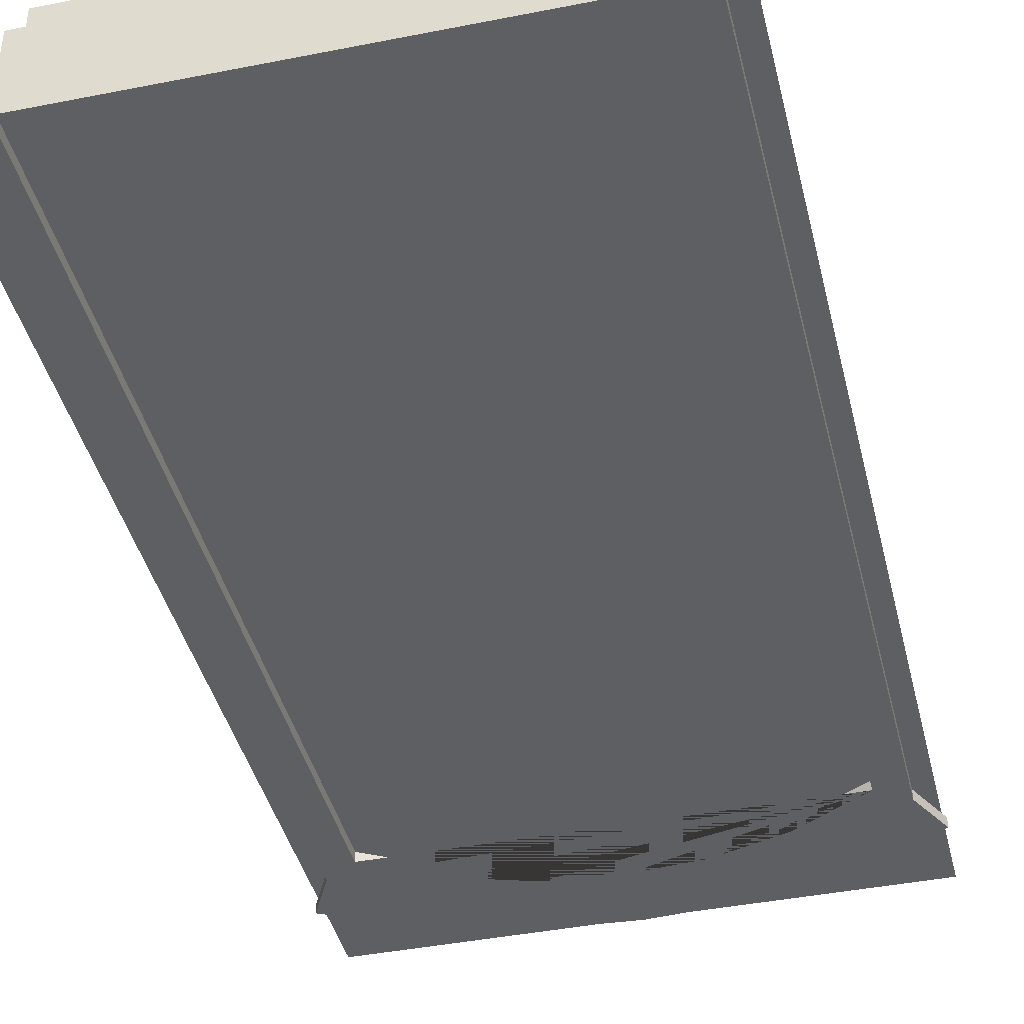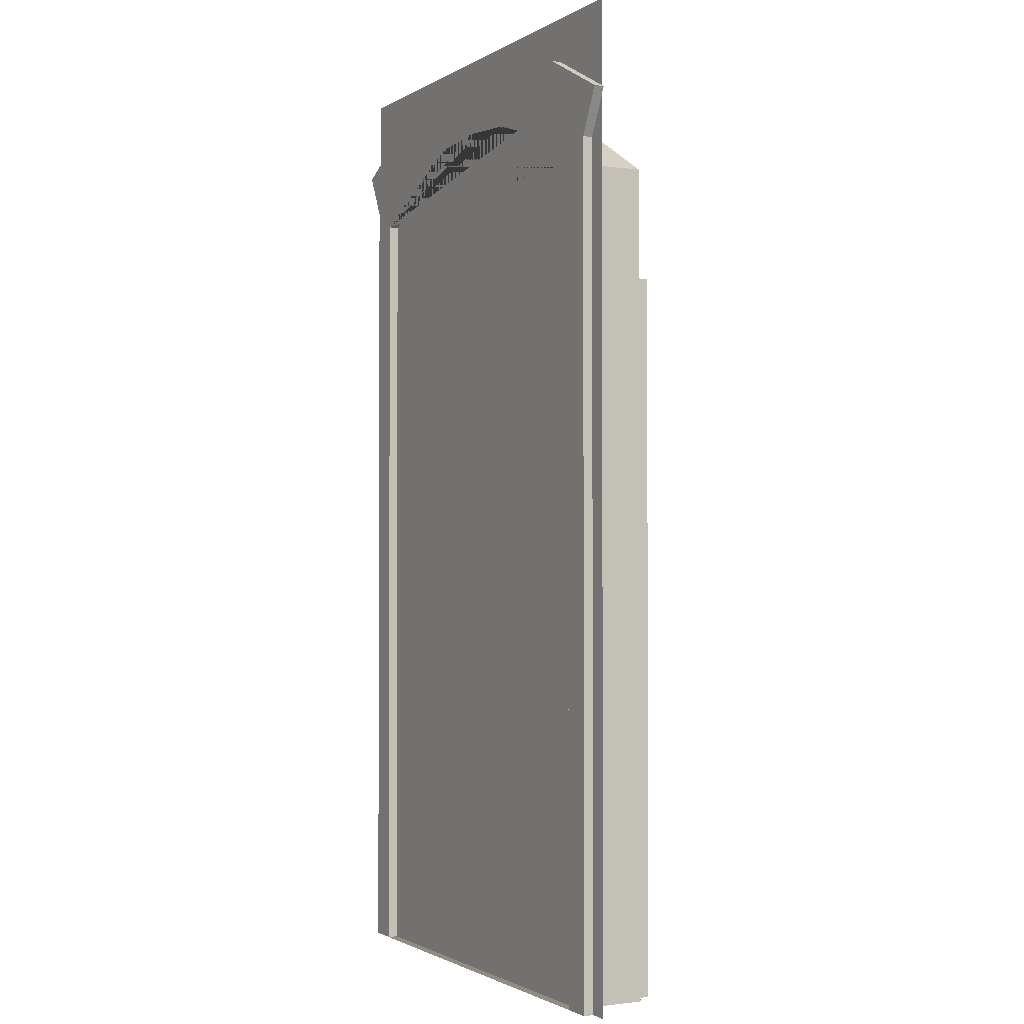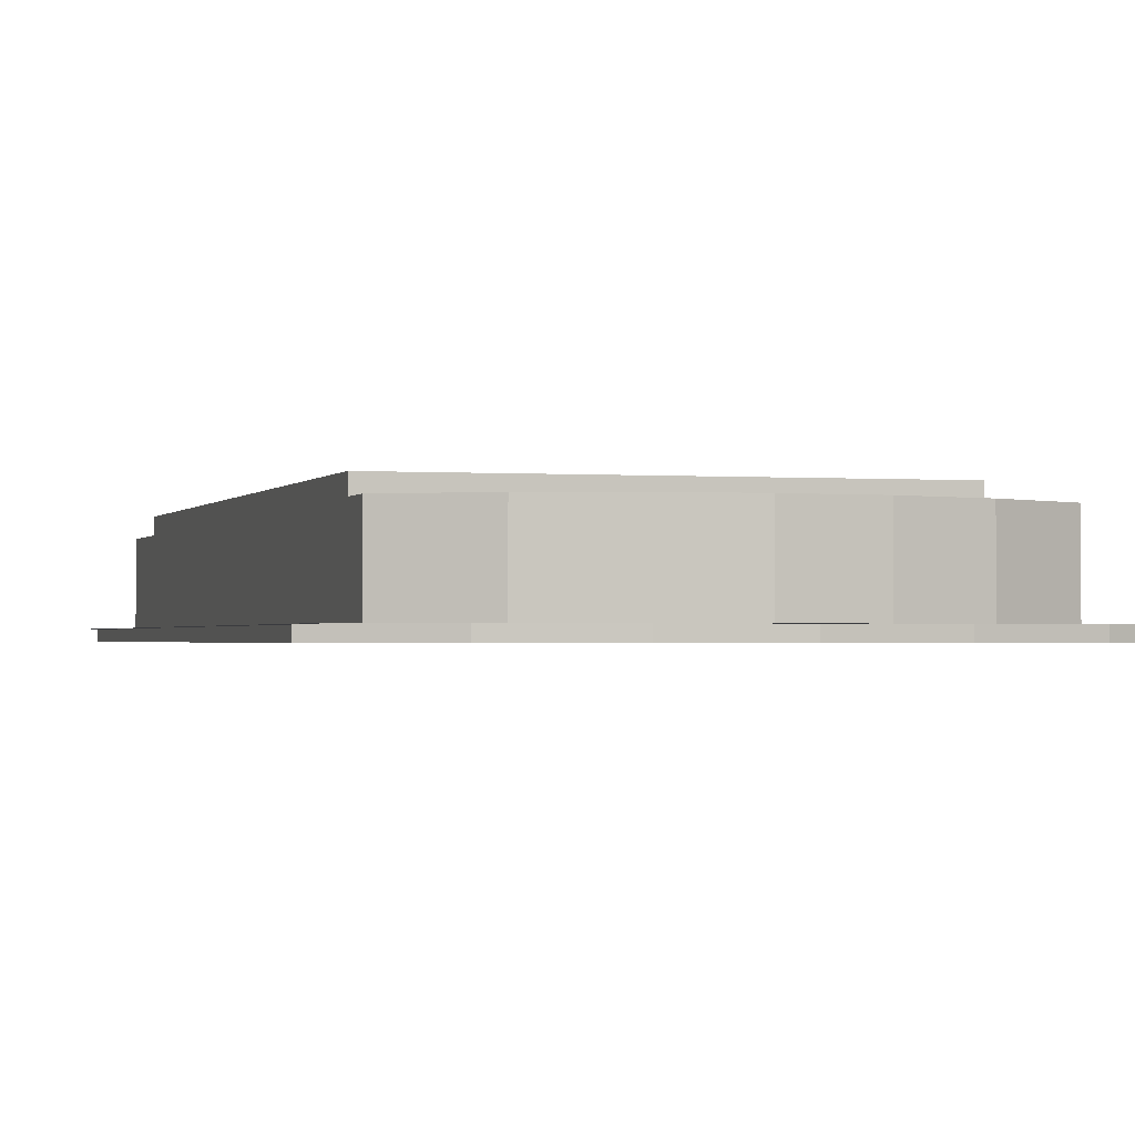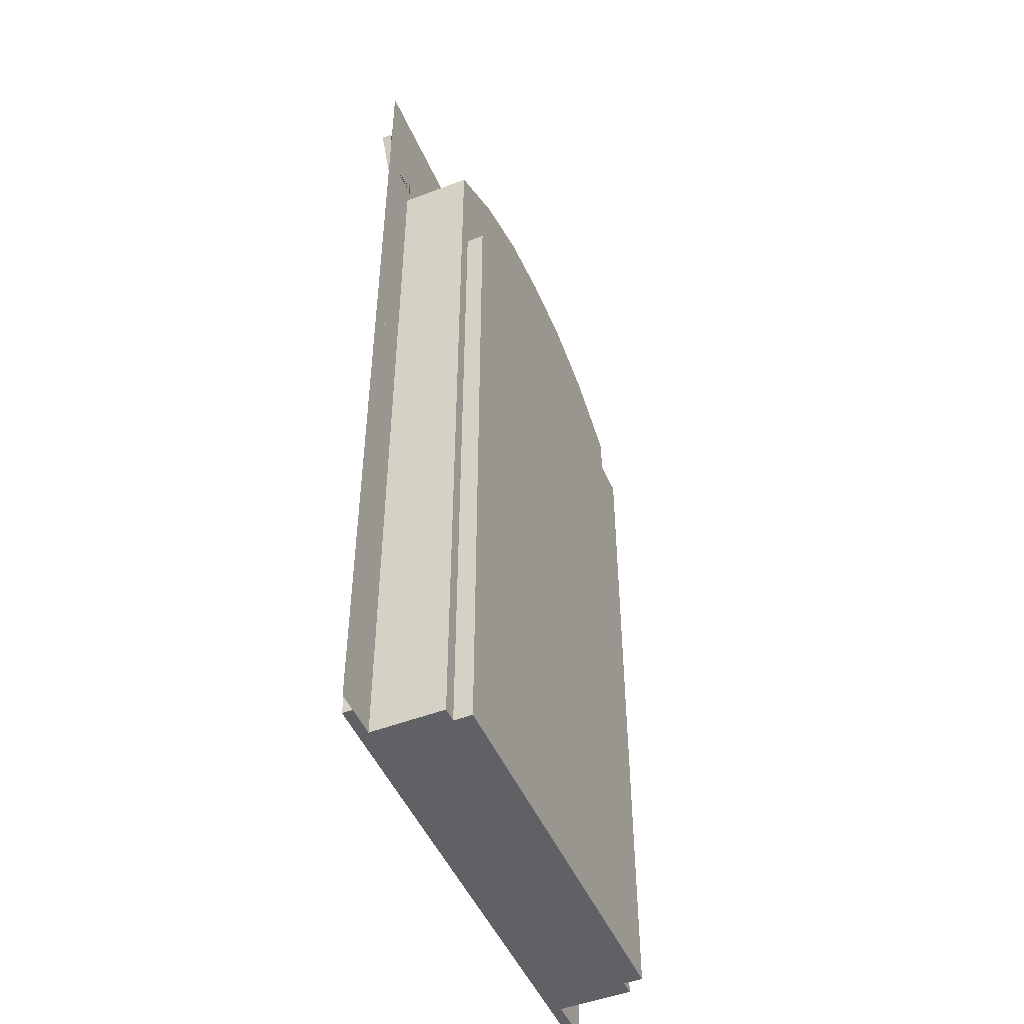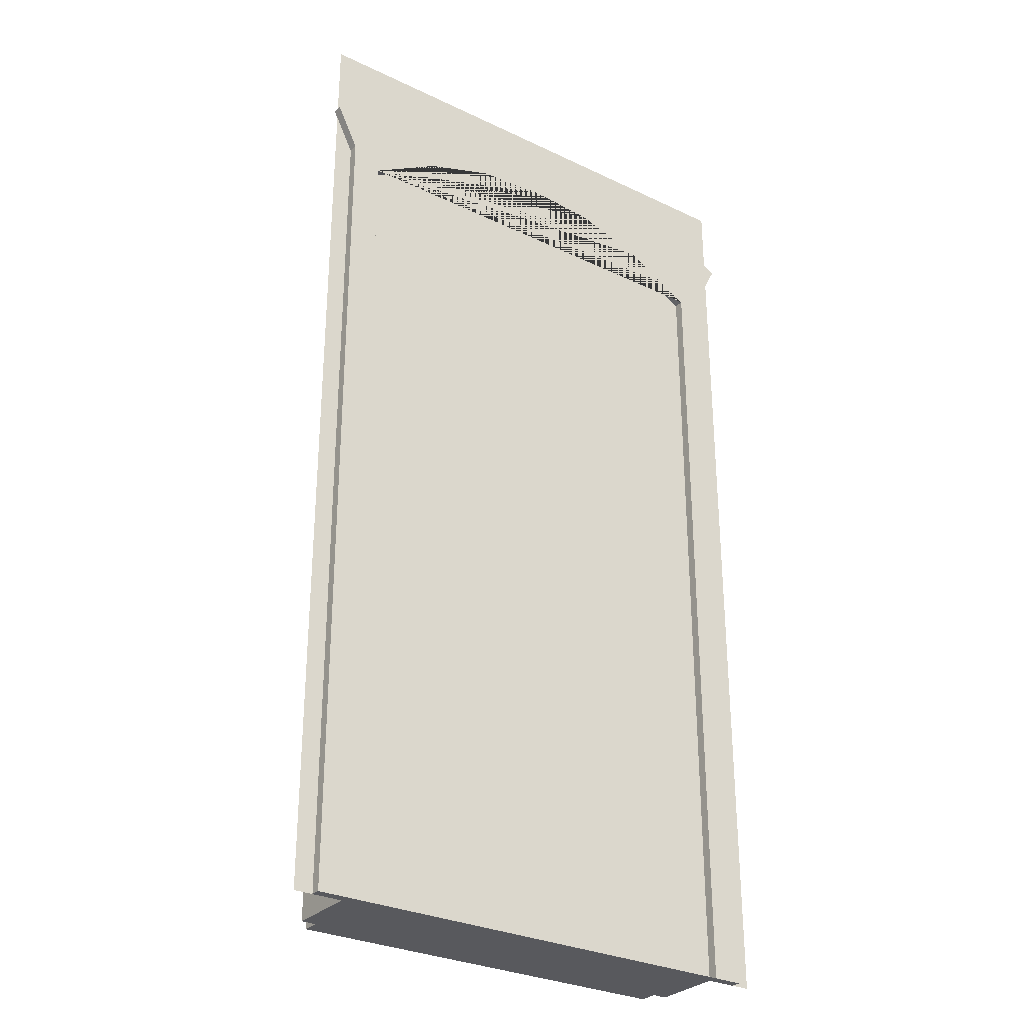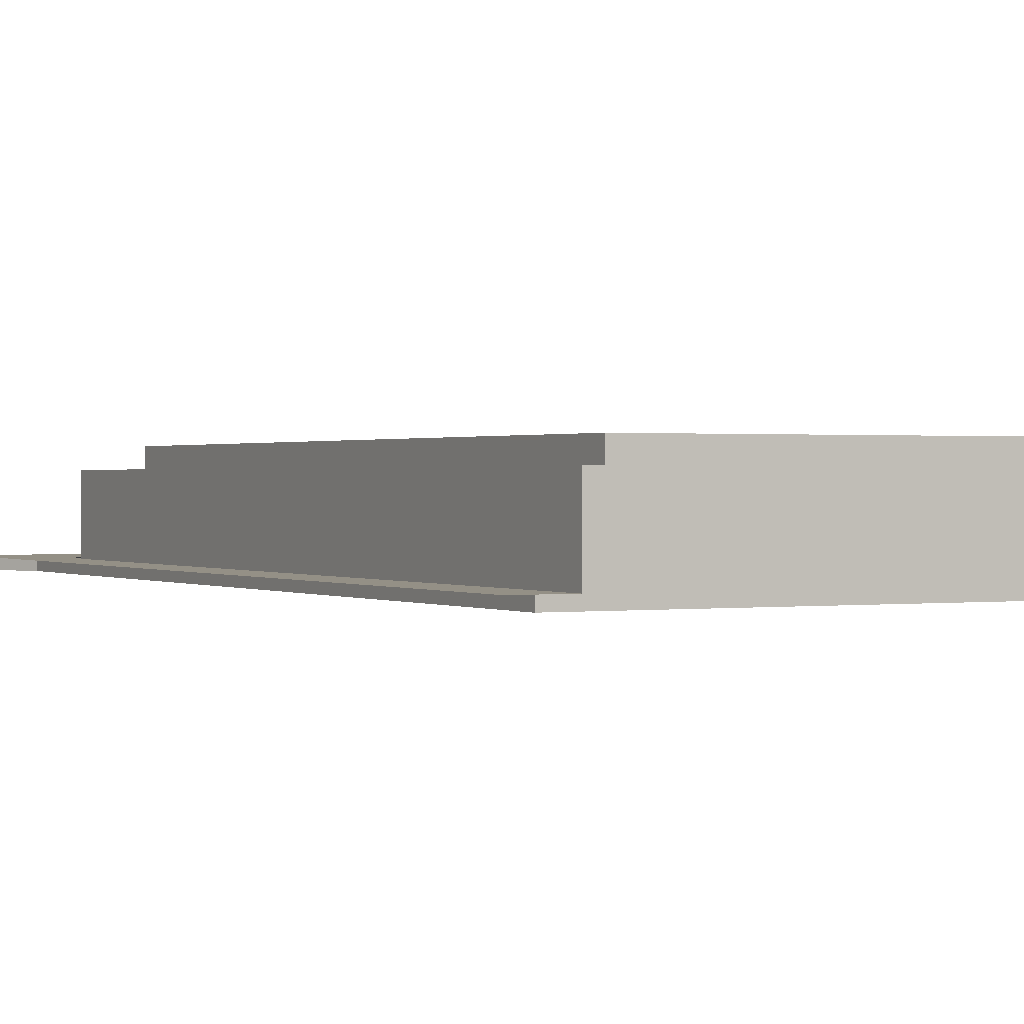
<metadata>
{"format":"obj","ext":"obj","renderer":"f3d","projection":"perspective","resolution":1024,"background":"white","views":[{"elev":-41.4,"azim":13.5,"up":"+Z"},{"elev":-1.5,"azim":-117.6,"up":"+Y"},{"elev":-1.3,"azim":163.9,"up":"+Z"},{"elev":-48.9,"azim":-66.9,"up":"+Y"},{"elev":-29.8,"azim":145.0,"up":"+Y"},{"elev":0.6,"azim":-27.8,"up":"+Z"}]}
</metadata>
<code>
o source.002_Cube.020
v -0.5116 0 0
v -0.5116 1.904 0
v 0.5116 0 0
v 0.5116 1.904 0
f 1 2 4 3
o target_door_01_Cube.009
v -0.5116 0 0
v -0.5116 1.904 0
v 0.5116 0 0
v 0.5116 1.904 0
v -0.4162 1.61 0
v -0.4162 0 0
v 0.4162 0 0
v 0.4162 1.61 0
v 0.4746 1.649 -0.01938
v 0 1.743 0
v 0.1387 1.733 0
v 0.2775 1.689 0
v -0.2775 1.689 0
v -0.1387 1.733 0
v -0.4162 0 0.139
v 0.2775 1.689 0.139
v 0.4162 1.61 0.139
v 0.4162 0 0.139
v -0.1387 1.733 0.139
v 0 1.743 0.139
v 0.4746 0 -0.01938
v 0.1387 1.733 0.139
v -0.4162 1.61 0.139
v -0.2775 1.689 0.139
v -0.388 -0 0.139
v -0.388 1.593 0.139
v -0.2661 1.663 0.139
v -0.1333 1.705 0.139
v 0 1.715 0.139
v 0.1333 1.705 0.139
v 0.2661 1.663 0.139
v 0.388 1.593 0.139
v 0.388 -0 0.139
v -0.388 1.402 0.139
v 0.388 1.402 0.139
v -0.388 1.402 0.174
v -0.388 -0 0.174
v 0.388 1.402 0.174
v 0.388 -0 0.174
v 0.4746 1.649 0
v 0.4162 0 -0.01938
v -0.4746 0 -0.01938
v -0.4162 0 -0.01938
v -0.4746 1.649 0
v -0.4162 1.61 -0.01938
v -0.4746 1.649 -0.01938
v -0.4746 0 0
v 0.4162 1.61 -0.01938
v 0 1.743 -0.01938
v 0.4746 0 0
v 0.2775 1.689 -0.01938
v -0.1387 1.733 -0.01938
v -0.3516 1.819 -0.01938
v -0.3516 1.819 0
v -0.5183 1.736 0
v -0.5183 1.736 -0.01938
v -0.3164 1.728 -0.01938
v -0.1582 1.772 -0.01938
v 0 1.782 -0.01938
v 0.1582 1.772 -0.01938
v 0.3164 1.728 -0.01938
v -0.2775 1.689 -0.01938
v 0.1387 1.733 -0.01938
v 0.3164 1.728 0
v 0.1582 1.772 0
v 0 1.782 0
v -0.1582 1.772 0
v -0.3164 1.728 0
v -0.1747 1.868 -0.01938
v 0 1.88 -0.01938
v 0.1747 1.868 -0.01938
v 0.3516 1.819 -0.01938
v 0.5183 1.736 -0.01938
v 0.5183 1.736 0
v 0.3516 1.819 0
v 0.1747 1.868 0
v 0 1.88 0
v -0.1747 1.868 0
f 17 9 49 66
f 10 51 46 47
f 63 62 73 74
f 28 27 9 17
f 21 20 16 12
f 23 28 17 18
f 24 23 18 14
f 26 24 14 15
f 27 19 10 9
f 49 47 46 50
f 37 29 41 43
f 54 44 8 7
f 38 30 31 32 33 34 35 36 39
f 22 21 12 11
f 19 27 30 38 29
f 27 28 31 30
f 28 23 32 31
f 23 24 33 32
f 24 26 34 33
f 26 20 35 34
f 20 21 36 35
f 21 22 37 39 36
f 38 39 42 40
f 39 37 43 42
f 9 10 47 49
f 29 38 40 41
f 12 16 55 52
f 29 37 22 11 45 47 10 19
f 18 17 66 56
f 44 54 25 13
f 54 11 45 25
f 52 55 67 53 56 66 49 50 61 62 63 64 65 13
f 44 68 69 70 71 72 48 6 8
f 48 51 5 6
f 45 52 13 25
f 20 26 15 16
f 14 18 56 53
f 13 65 76 77
f 11 12 52 45
f 65 64 75 76
f 15 14 53 67
f 16 15 67 55
f 62 61 57 73
f 51 48 50 46
f 59 58 57 60
f 79 78 77 76
f 80 79 76 75
f 81 80 75 74
f 82 81 74 73
f 58 82 73 57
f 61 50 60 57
f 44 13 77 78
f 64 63 74 75
f 50 48 59 60
f 41 40 42 43

</code>
